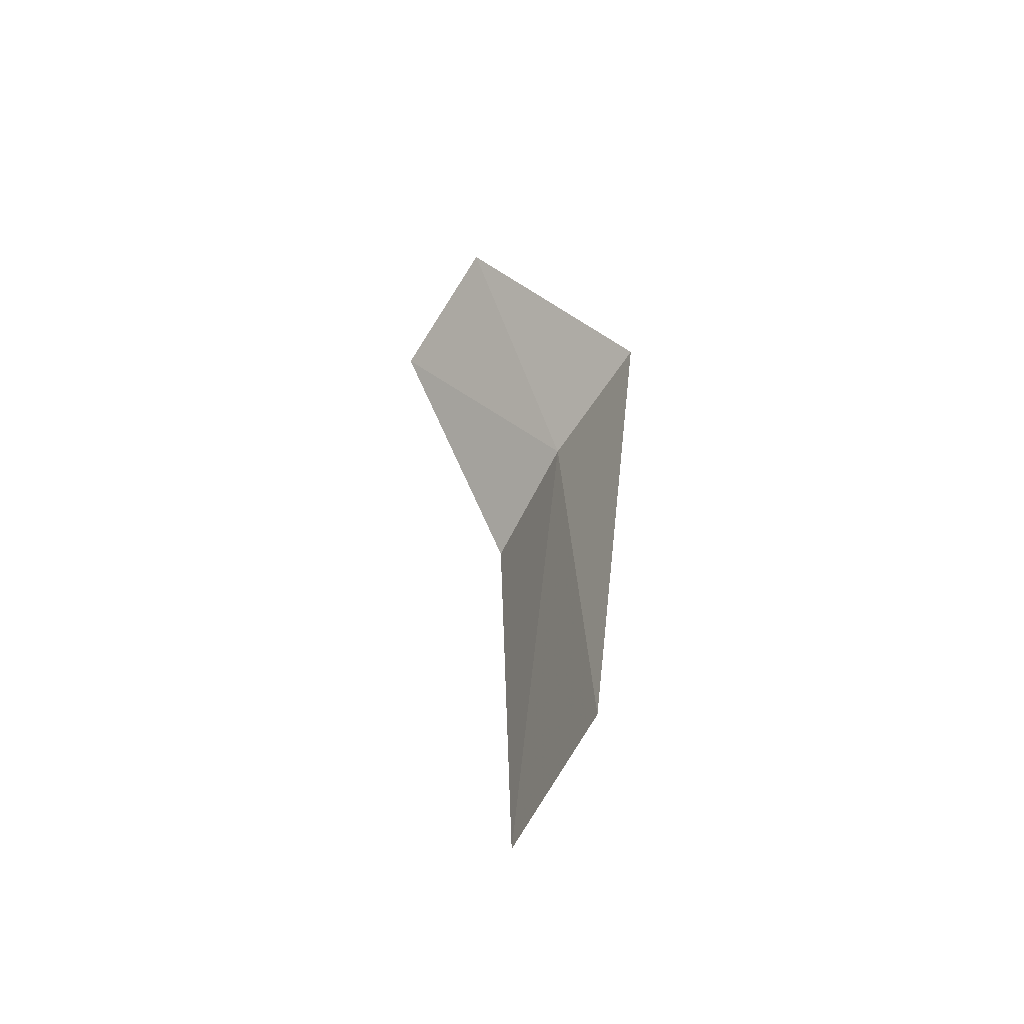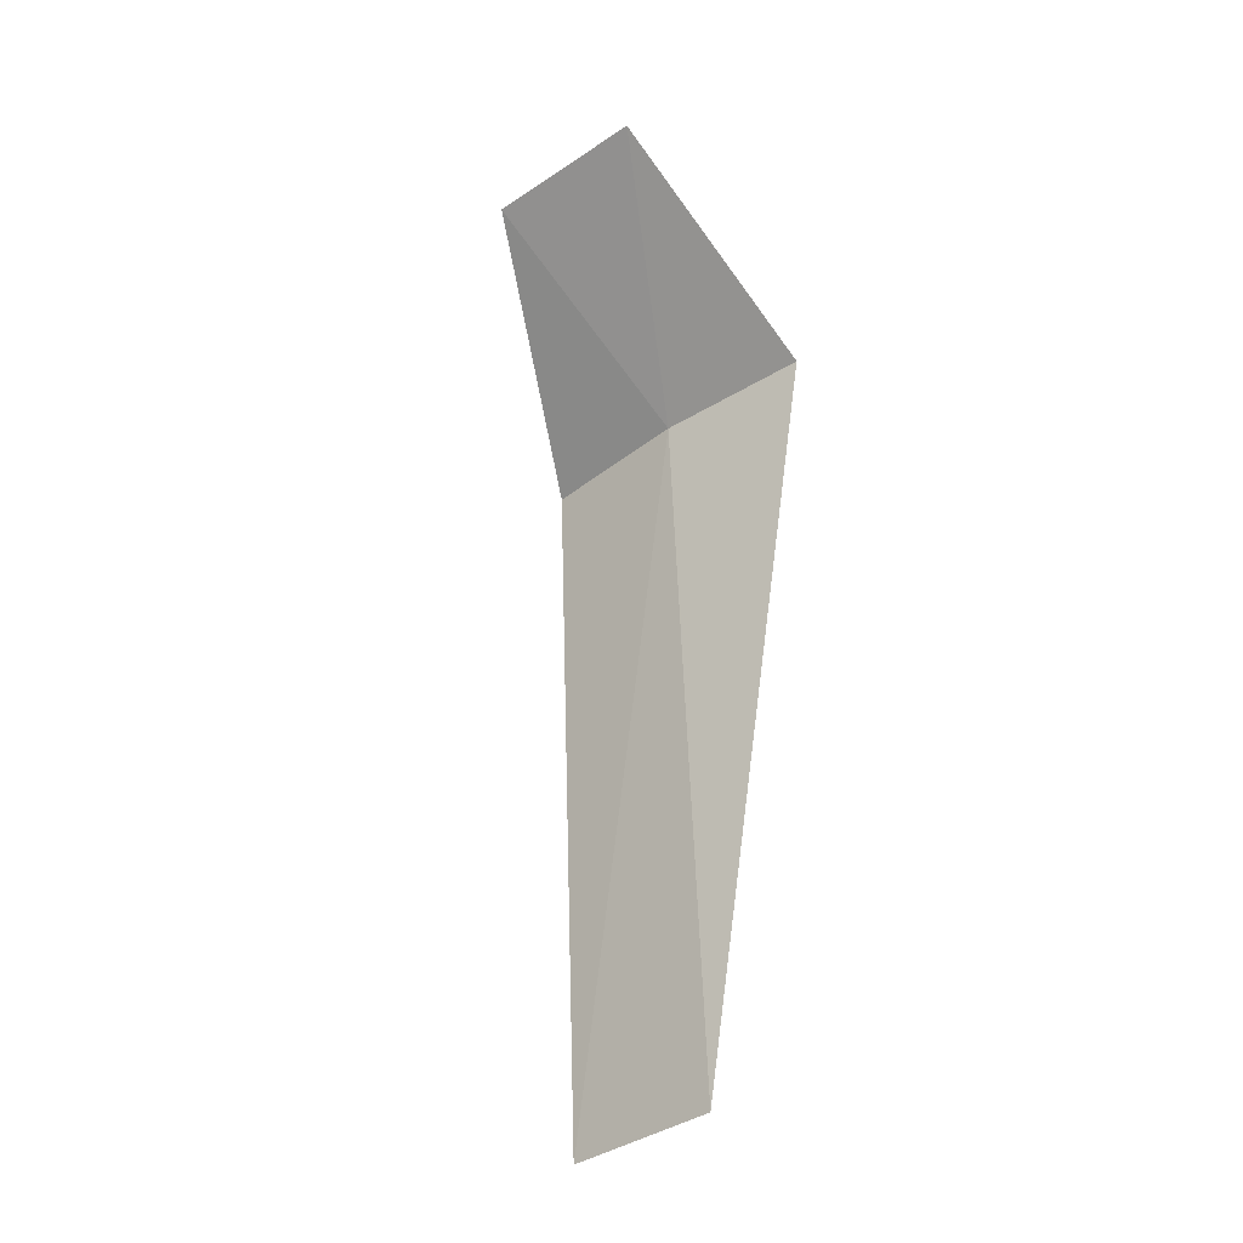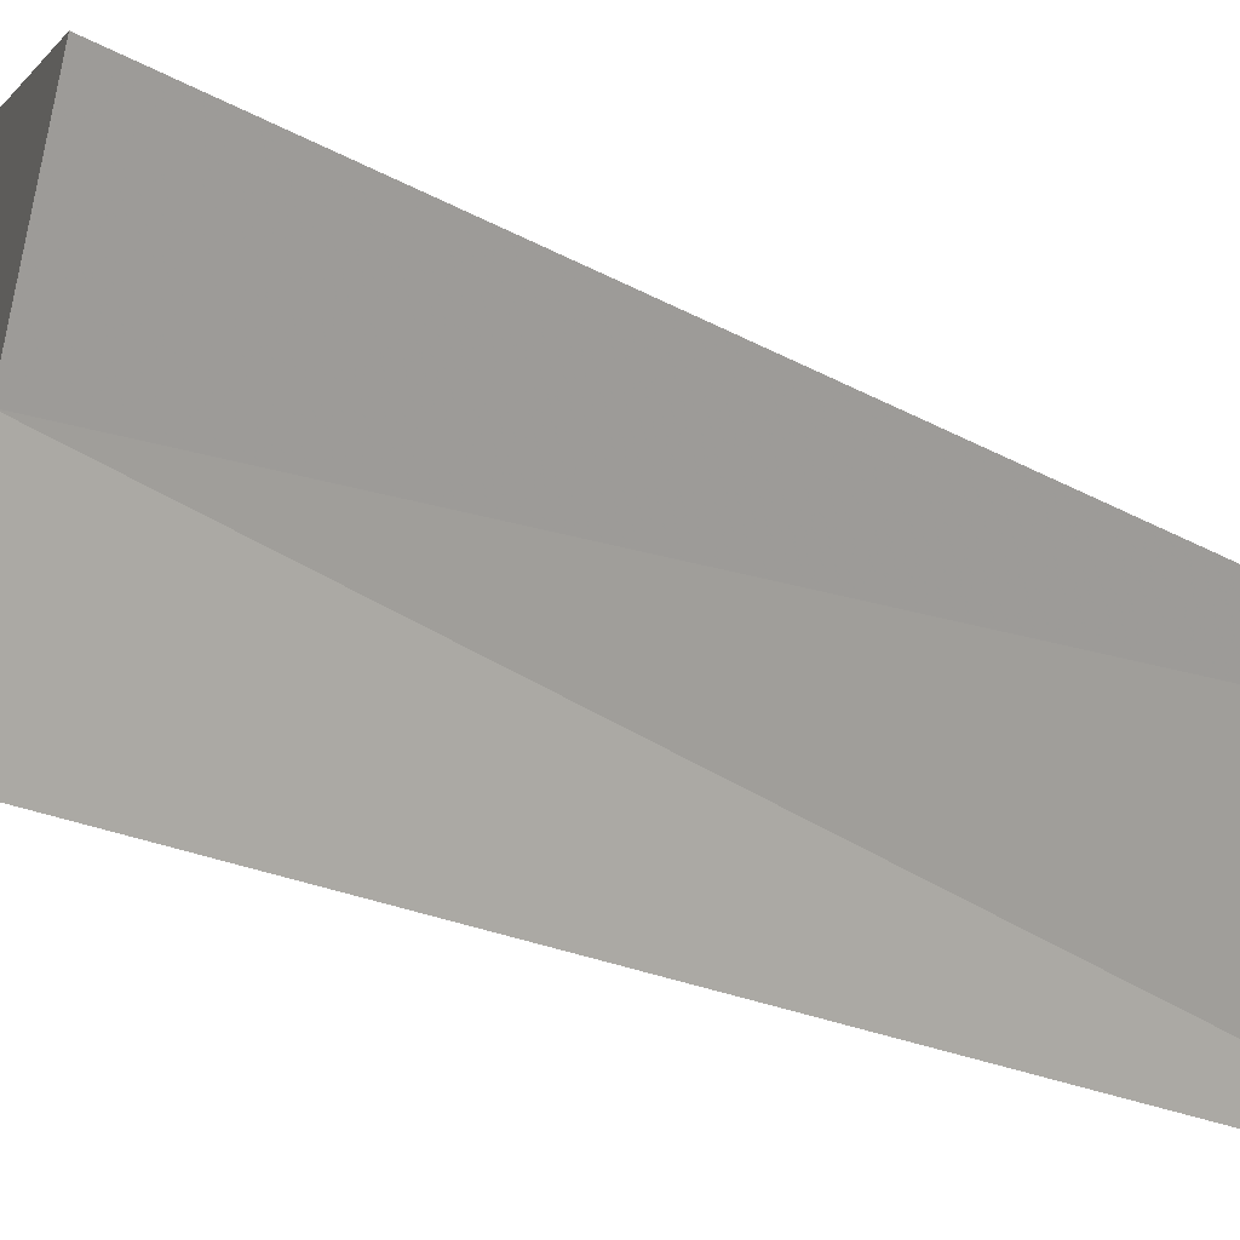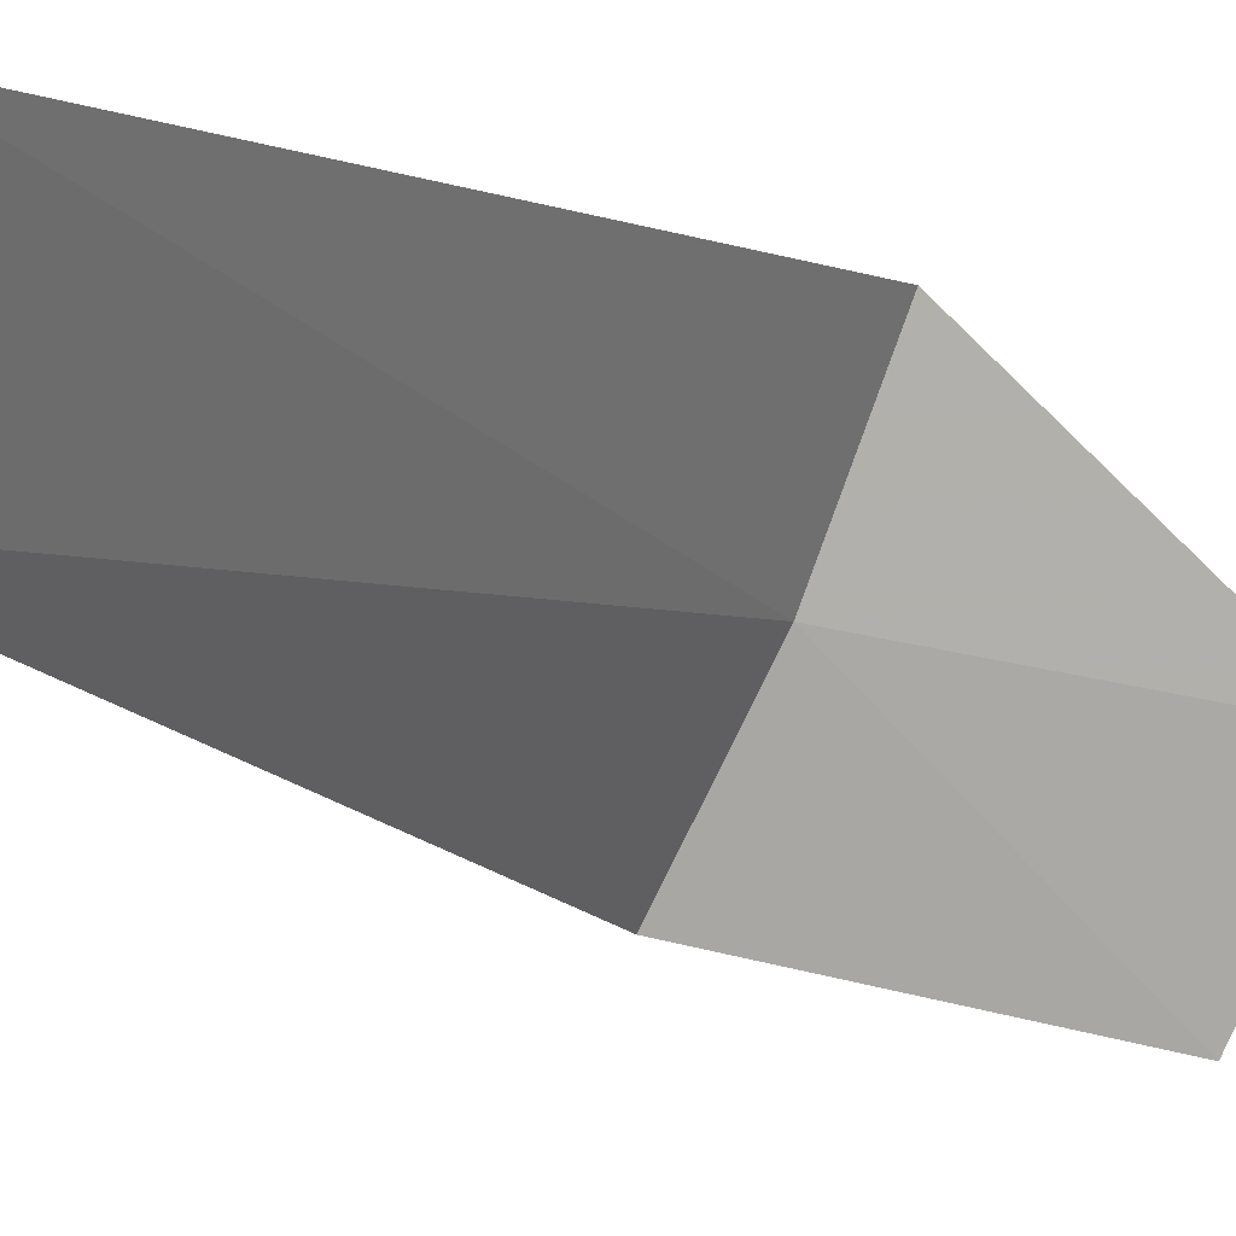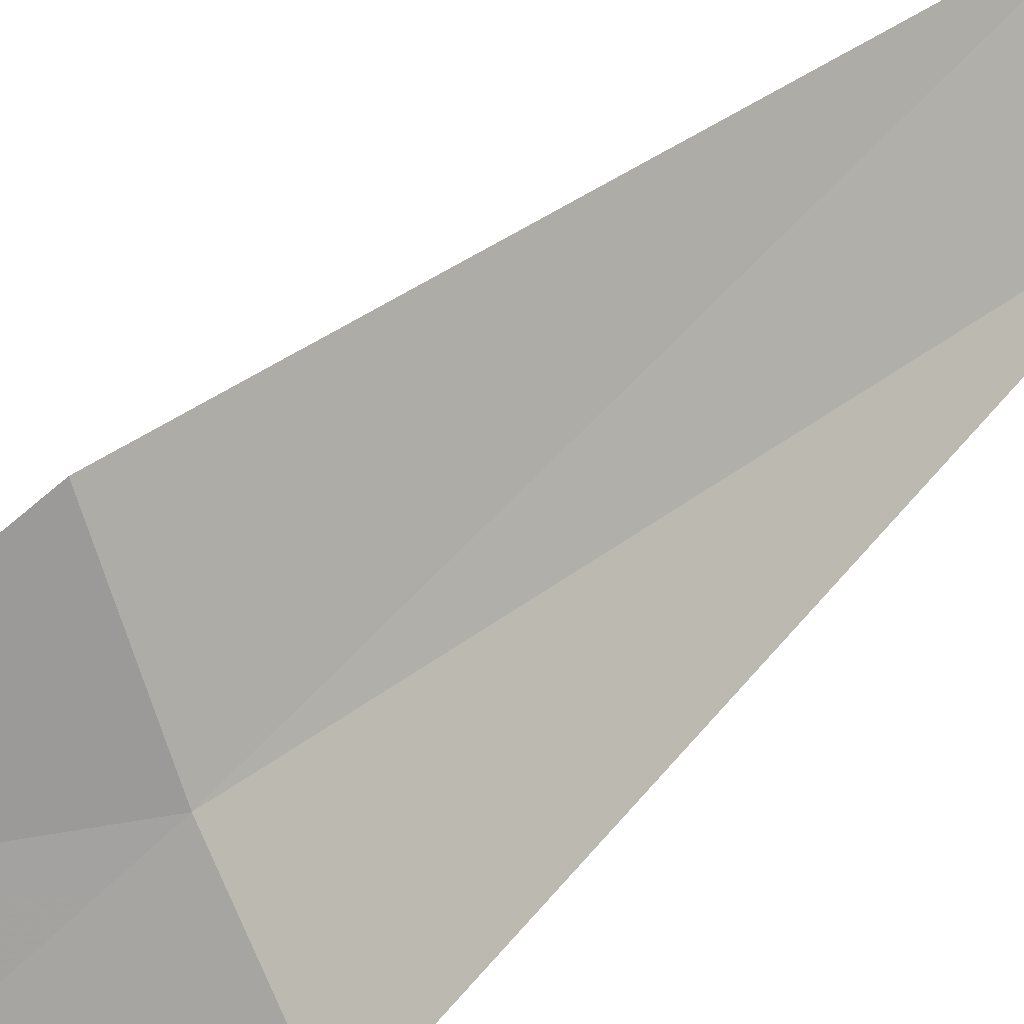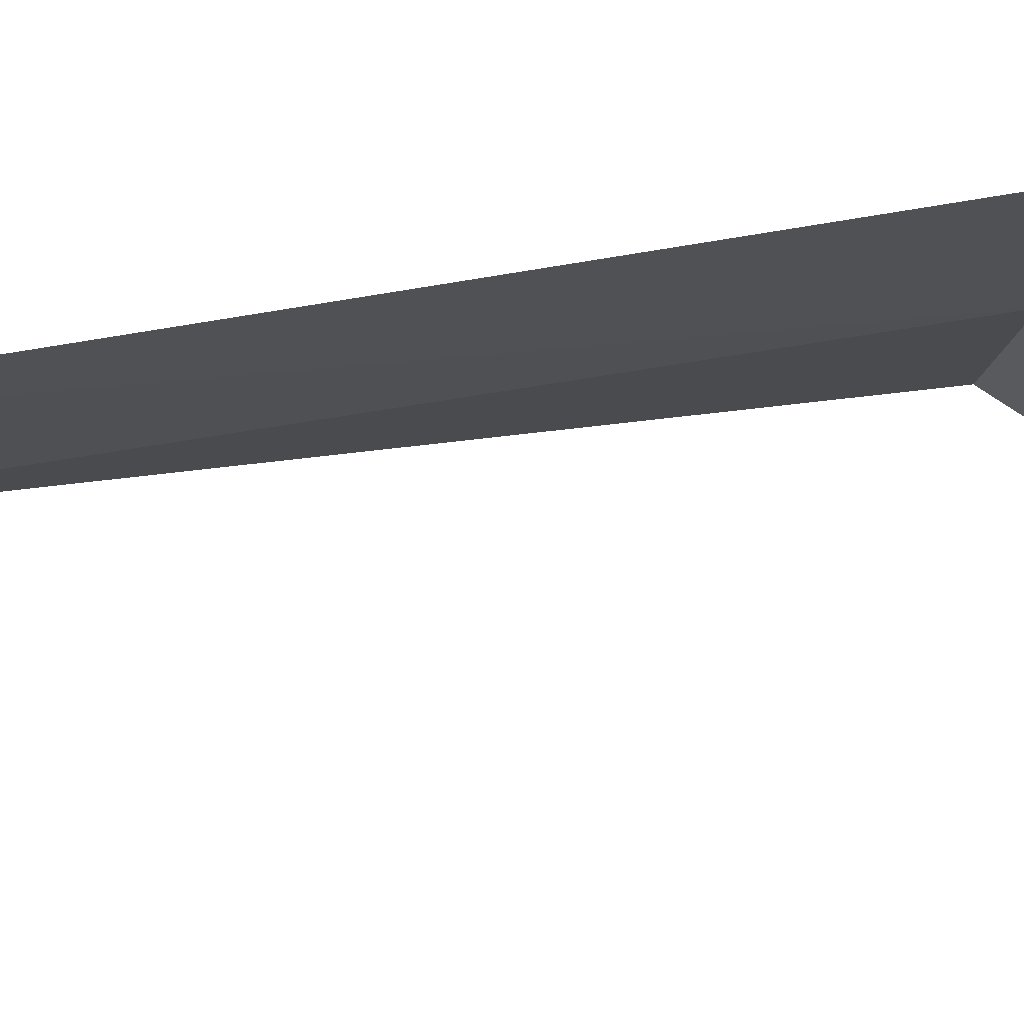
<metadata>
{"format":"obj","ext":"obj","renderer":"f3d","projection":"perspective","resolution":1024,"background":"white","views":[{"elev":-67.9,"azim":175.8,"up":"+Y"},{"elev":-35.9,"azim":158.9,"up":"+Y"},{"elev":36.2,"azim":-53.6,"up":"+Z"},{"elev":-5.4,"azim":28.6,"up":"+Z"},{"elev":36.7,"azim":-138.6,"up":"+Z"},{"elev":48.6,"azim":78.9,"up":"+Z"}]}
</metadata>
<code>
v 32.63 -2.015 8.643
v 32.23 -2.015 7.95
v 33.23 -1.015 7.667
v 33.63 -1.015 8.425
v 32.94 -2.015 9.38
v 32.55 -5.765 8.497
v 32.88 -5.765 9.217
f 1 3 2
f 1 5 4
f 1 4 3
f 1 6 7
f 1 2 6
f 1 7 5

</code>
